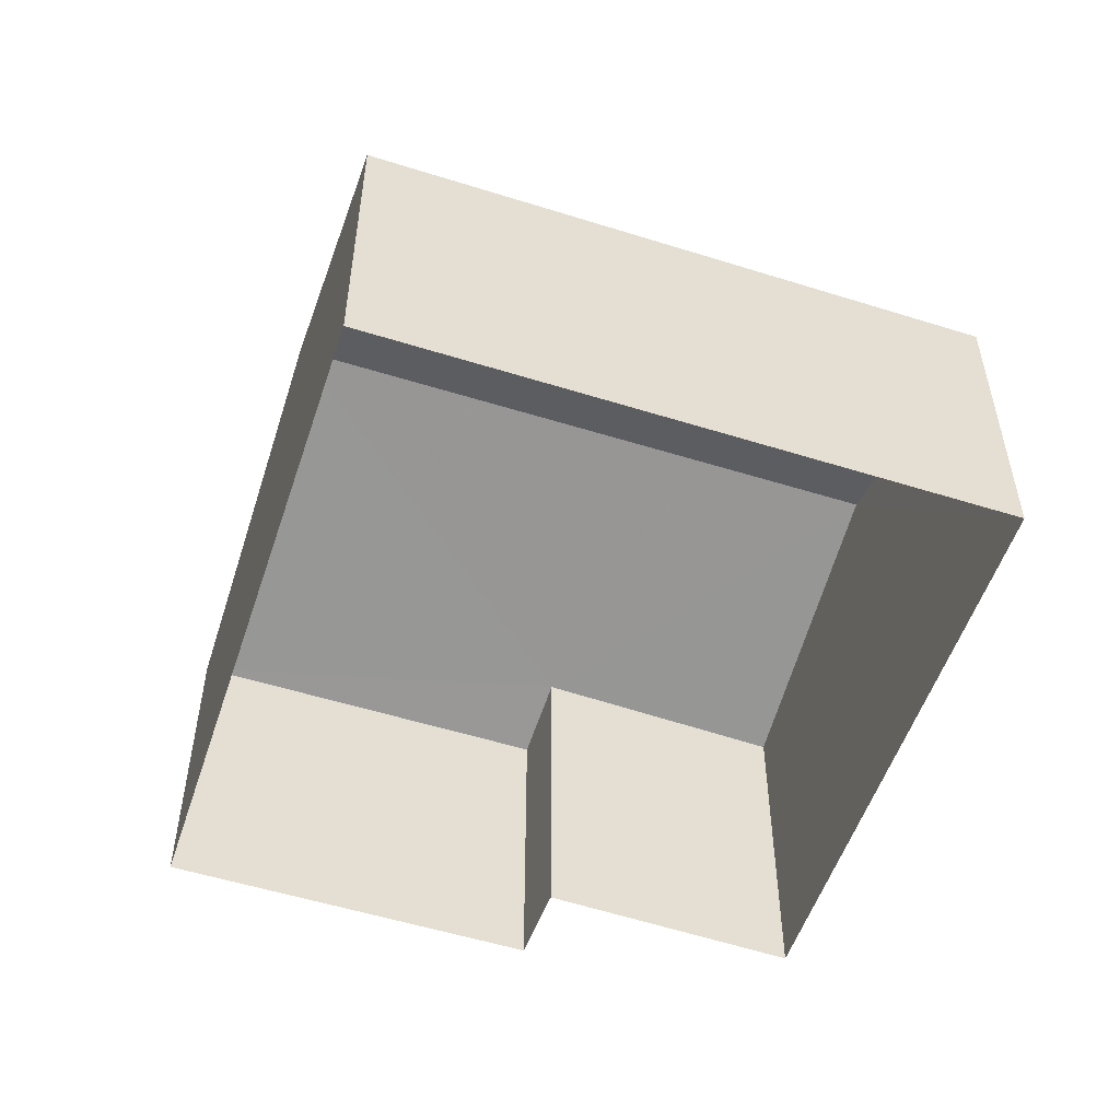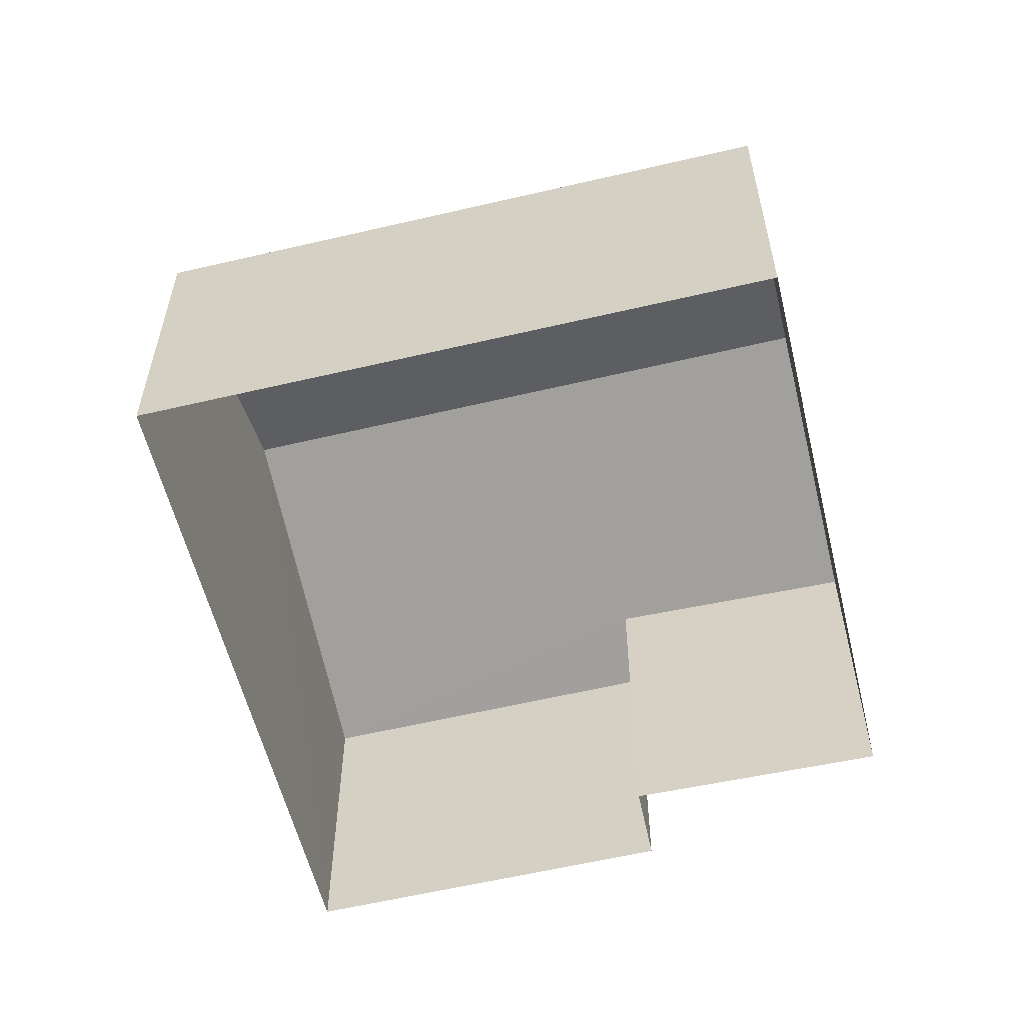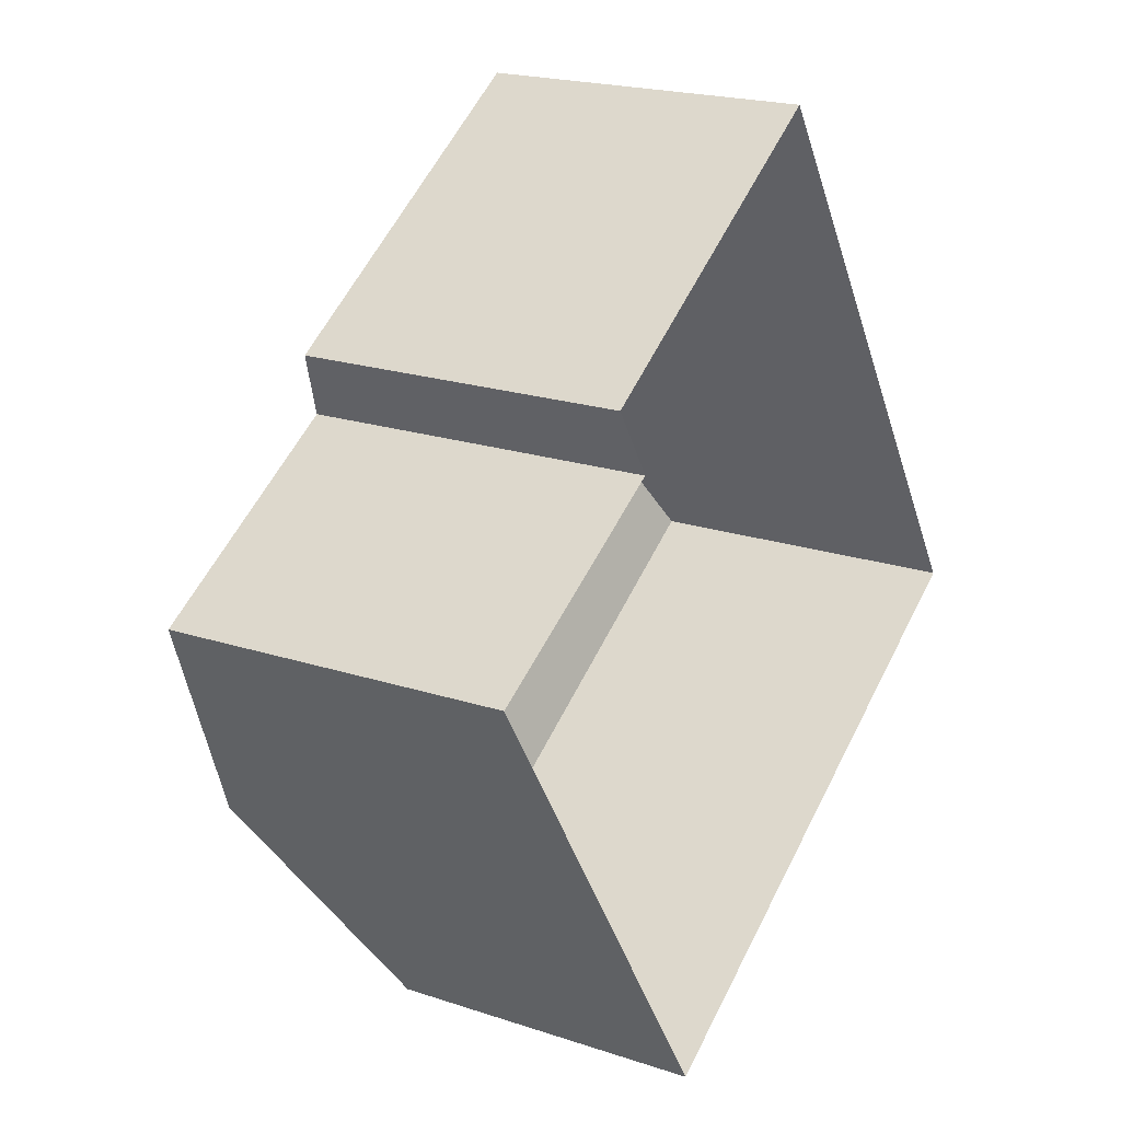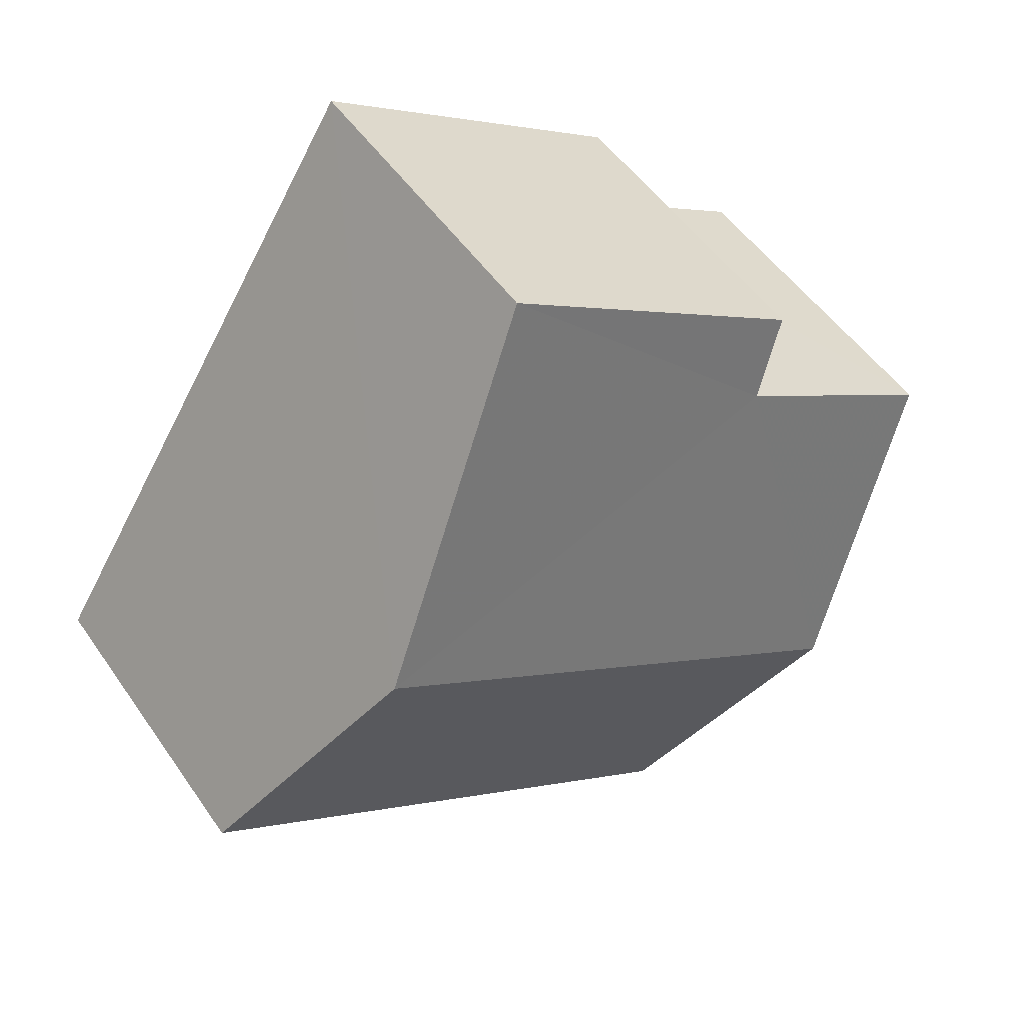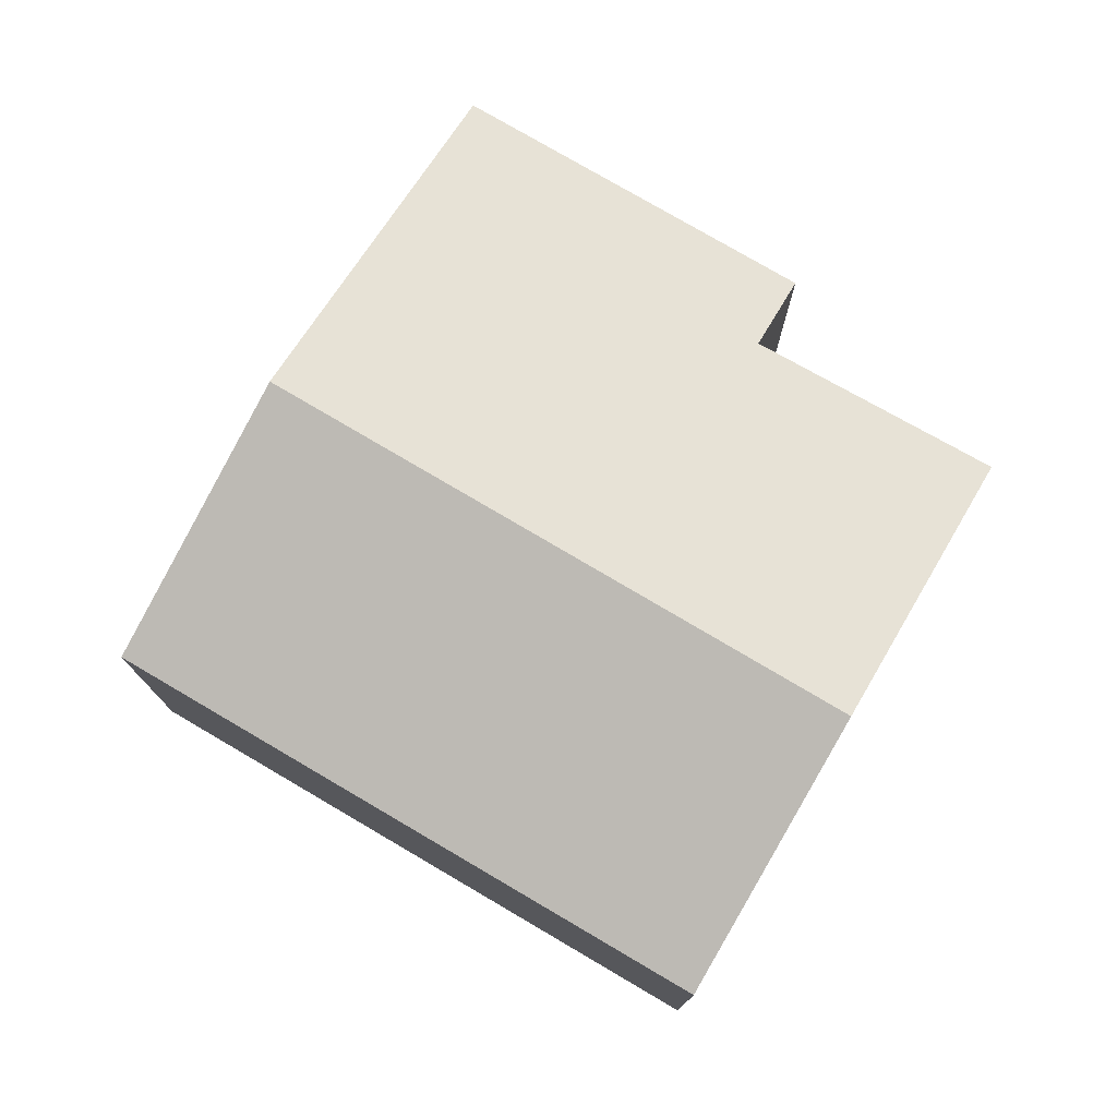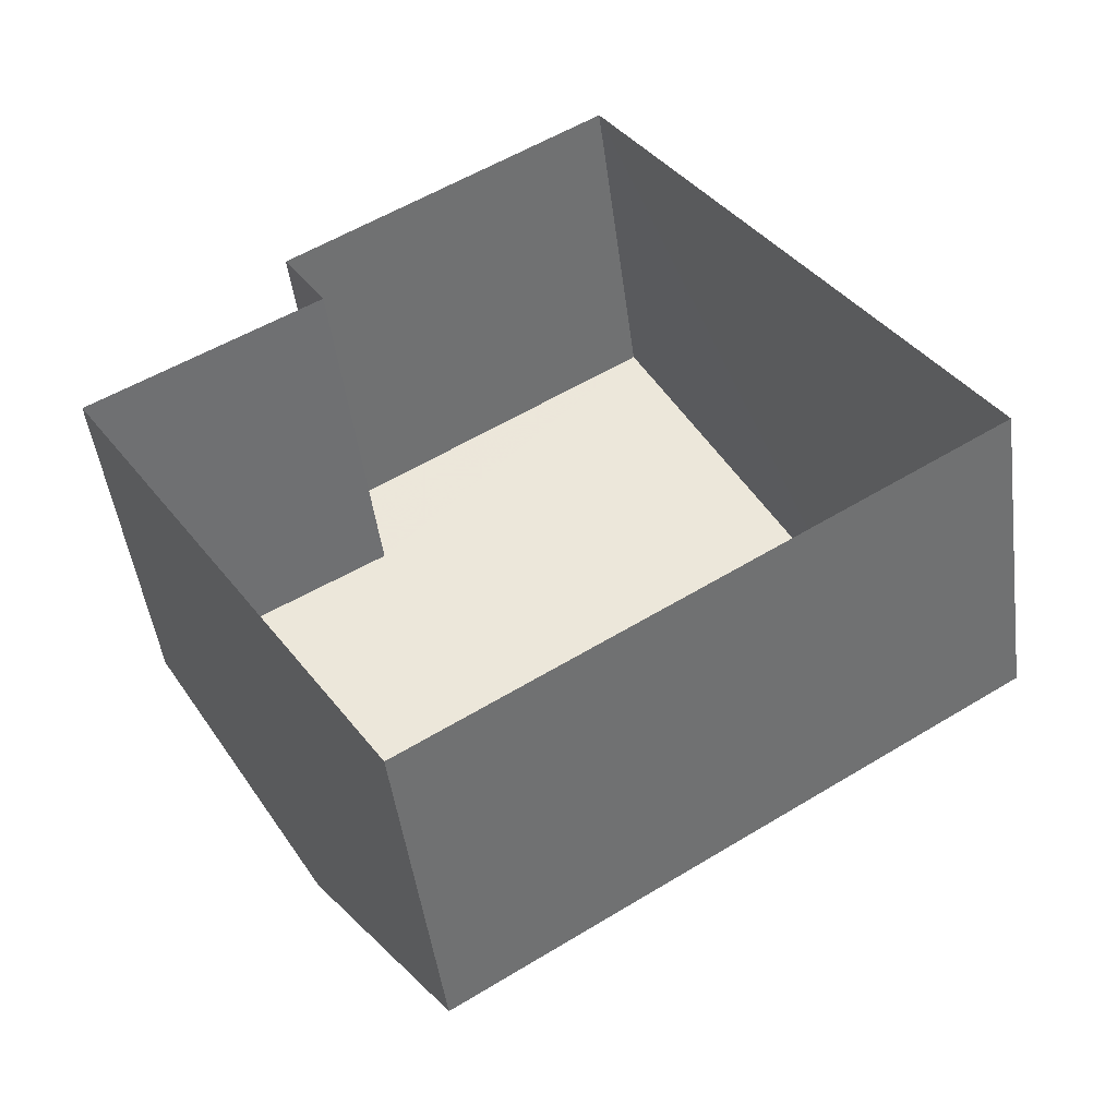
<metadata>
{"format":"obj","ext":"obj","renderer":"f3d","projection":"perspective","resolution":1024,"background":"white","views":[{"elev":-54.1,"azim":-50.8,"up":"+Z"},{"elev":-58.2,"azim":-18.7,"up":"+Z"},{"elev":20.3,"azim":121.4,"up":"+Y"},{"elev":50.6,"azim":-33.5,"up":"+Y"},{"elev":77.1,"azim":-2.0,"up":"+Z"},{"elev":-47.8,"azim":-172.3,"up":"+Y"}]}
</metadata>
<code>
v -3.118e+05 4.32e+04 22.77
v -3.118e+05 4.319e+04 22.77
v -3.118e+05 4.319e+04 22.77
v -3.118e+05 4.318e+04 22.76
v -3.118e+05 4.319e+04 22.77
v -3.118e+05 4.319e+04 22.77
v -3.118e+05 4.319e+04 27.78
v -3.118e+05 4.318e+04 26.63
v -3.118e+05 4.319e+04 27.78
v -3.118e+05 4.319e+04 26.63
v -3.118e+05 4.319e+04 26.88
v -3.118e+05 4.32e+04 26.63
v -3.118e+05 4.319e+04 26.86
v -3.118e+05 4.319e+04 26.63
f 1 2 3
f 3 2 4
f 1 5 2
f 4 2 6
f 7 8 9
f 7 10 8
f 9 11 7
f 7 11 12
f 9 13 11
f 12 11 14
f 8 4 9
f 4 6 9
f 6 13 9
f 5 1 12
f 14 5 12
f 14 2 5
f 14 11 2
f 13 6 2
f 11 13 2
f 12 1 7
f 1 3 7
f 3 10 7
f 10 3 4
f 8 10 4

</code>
